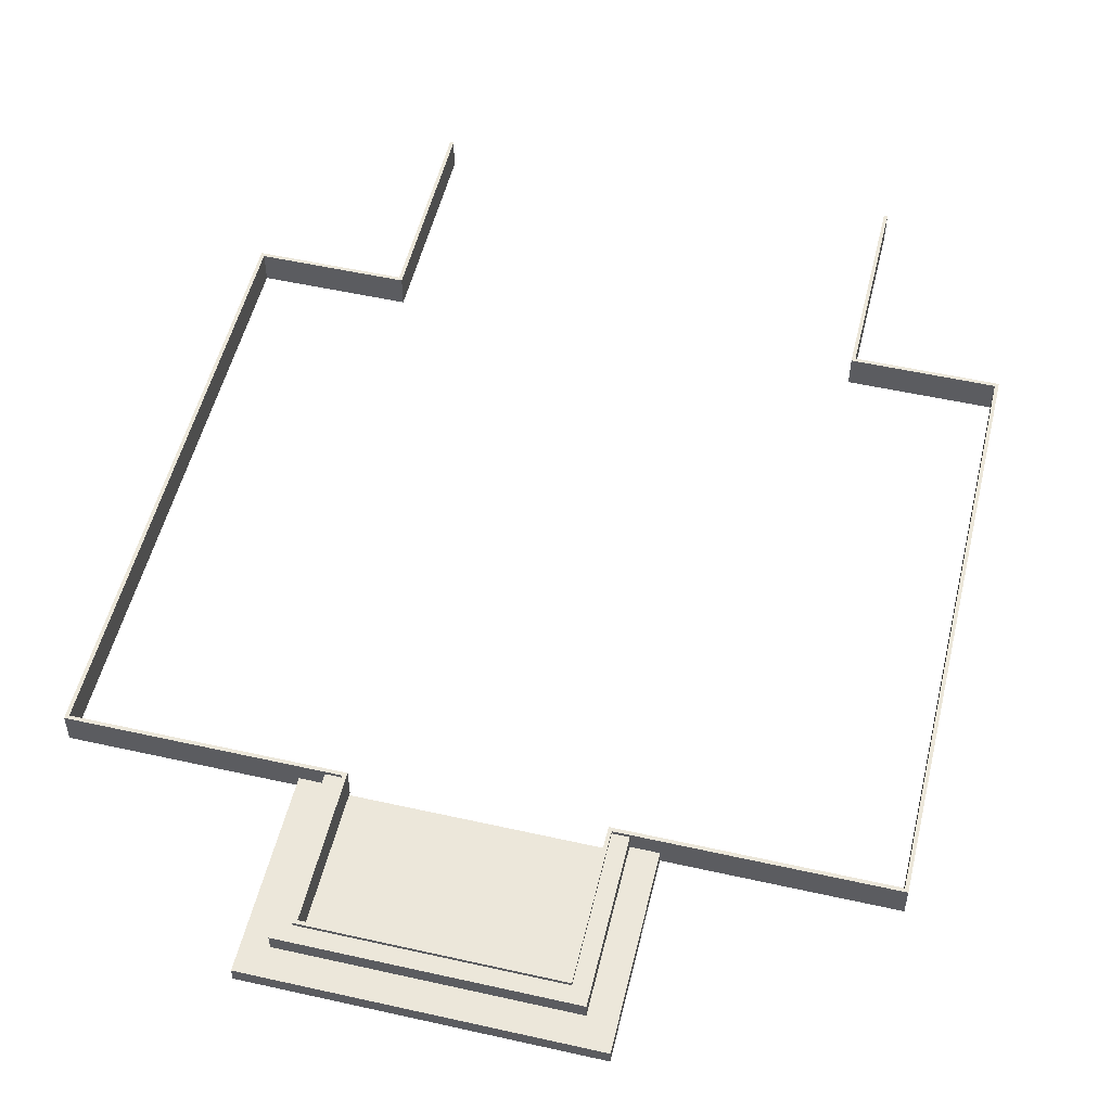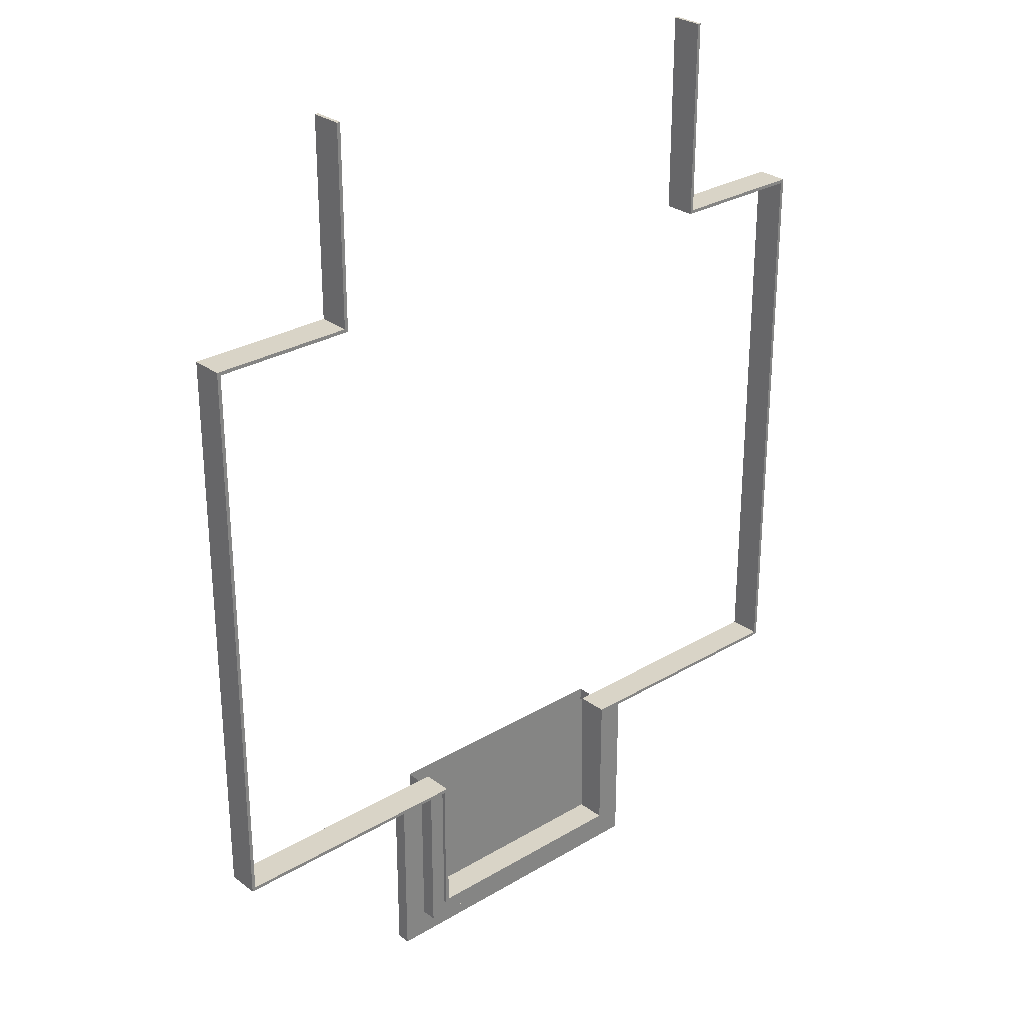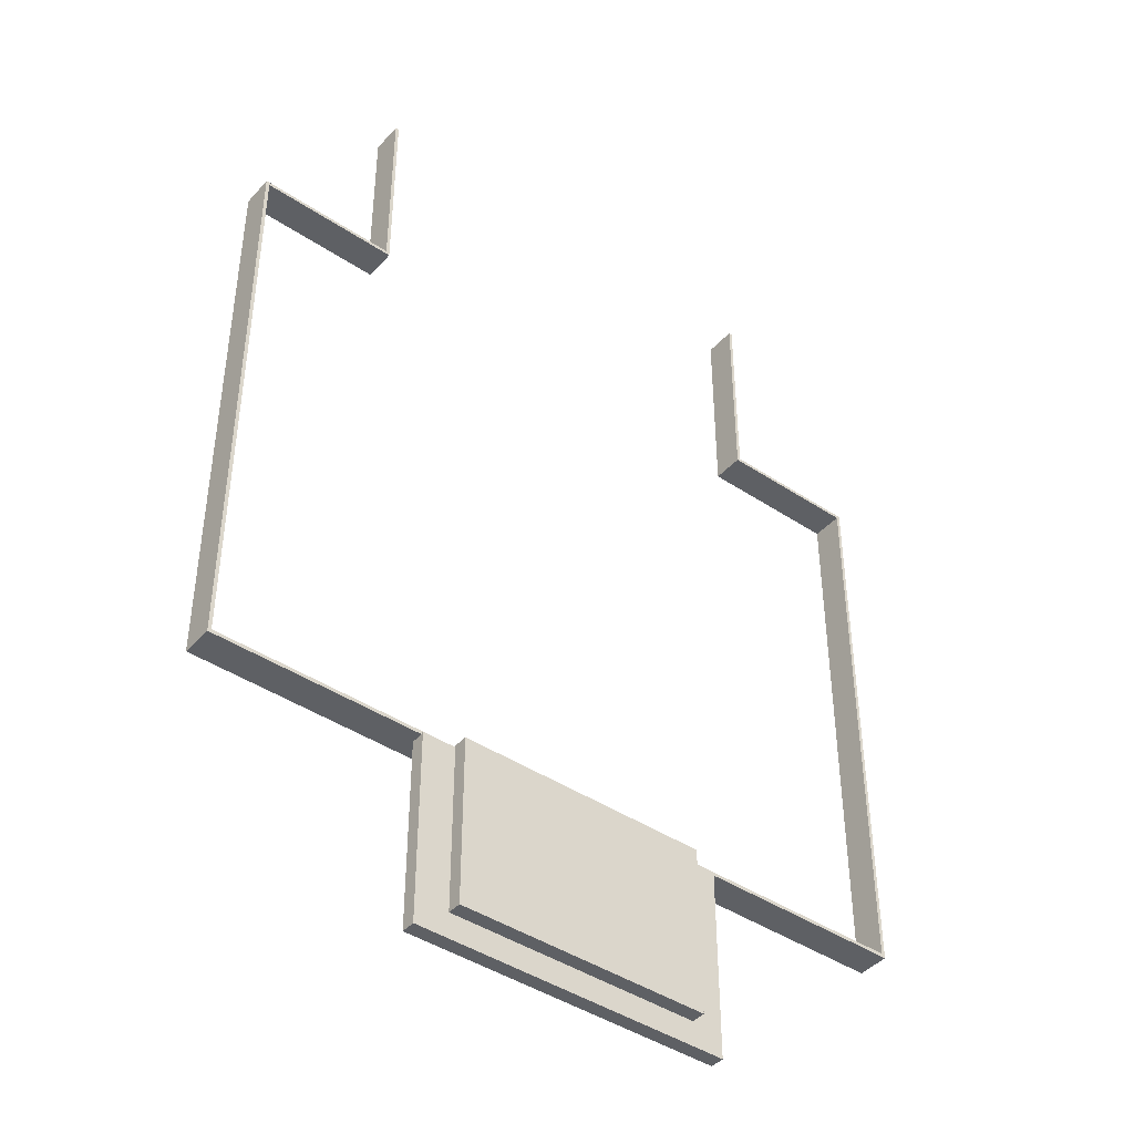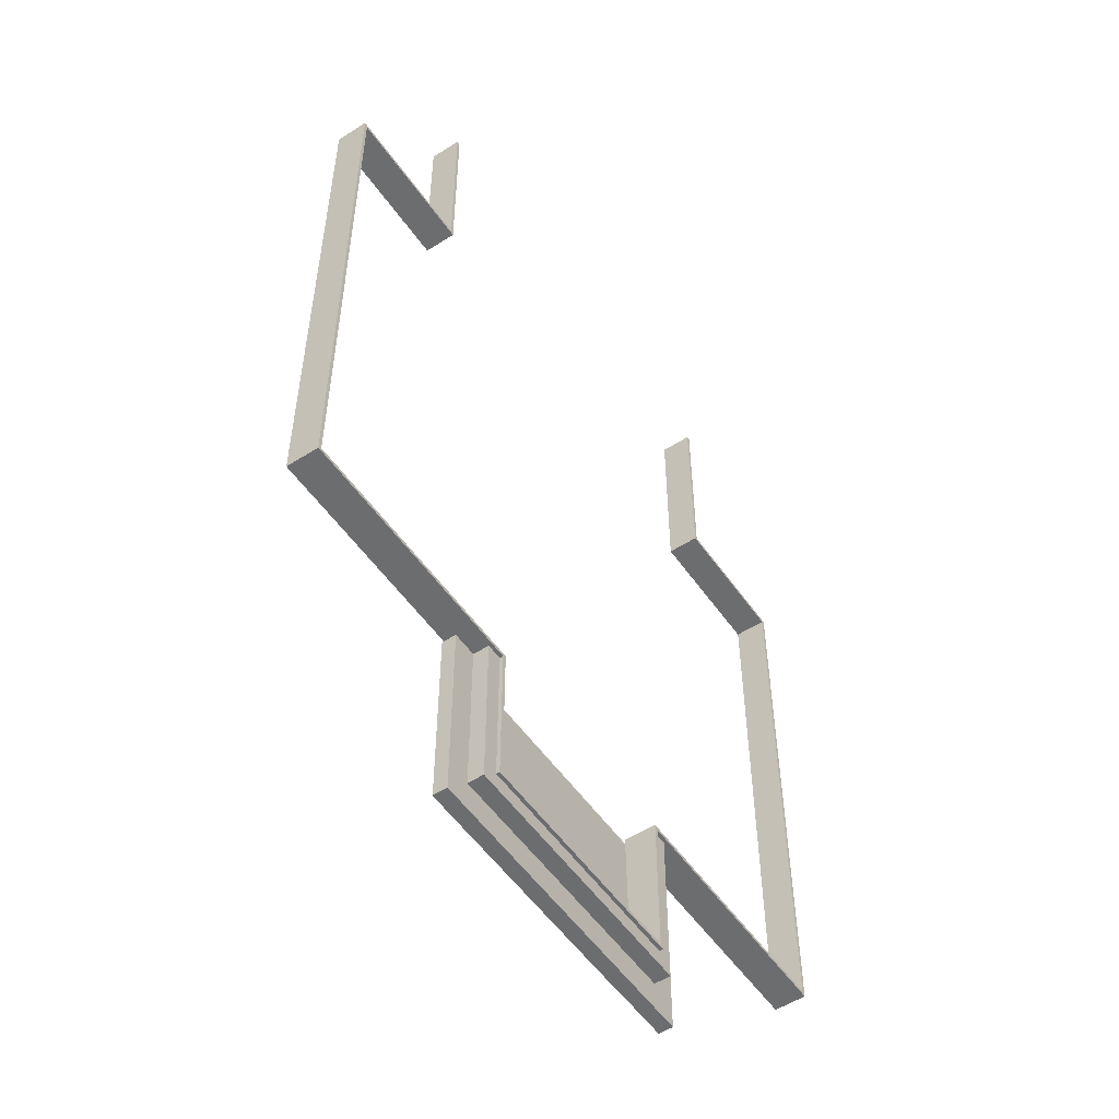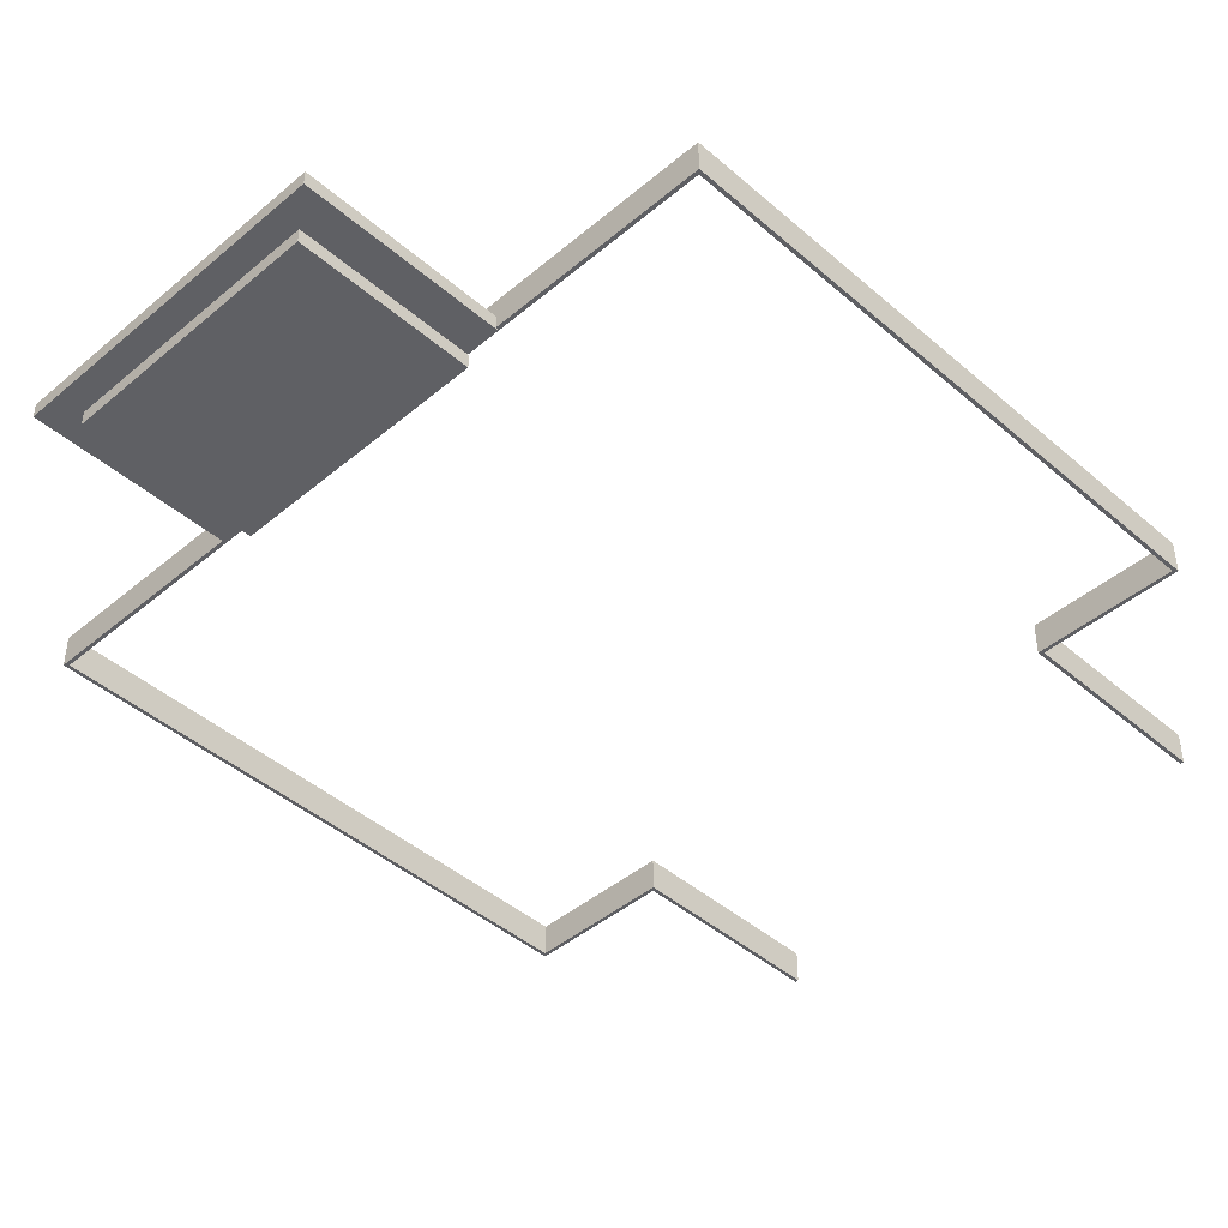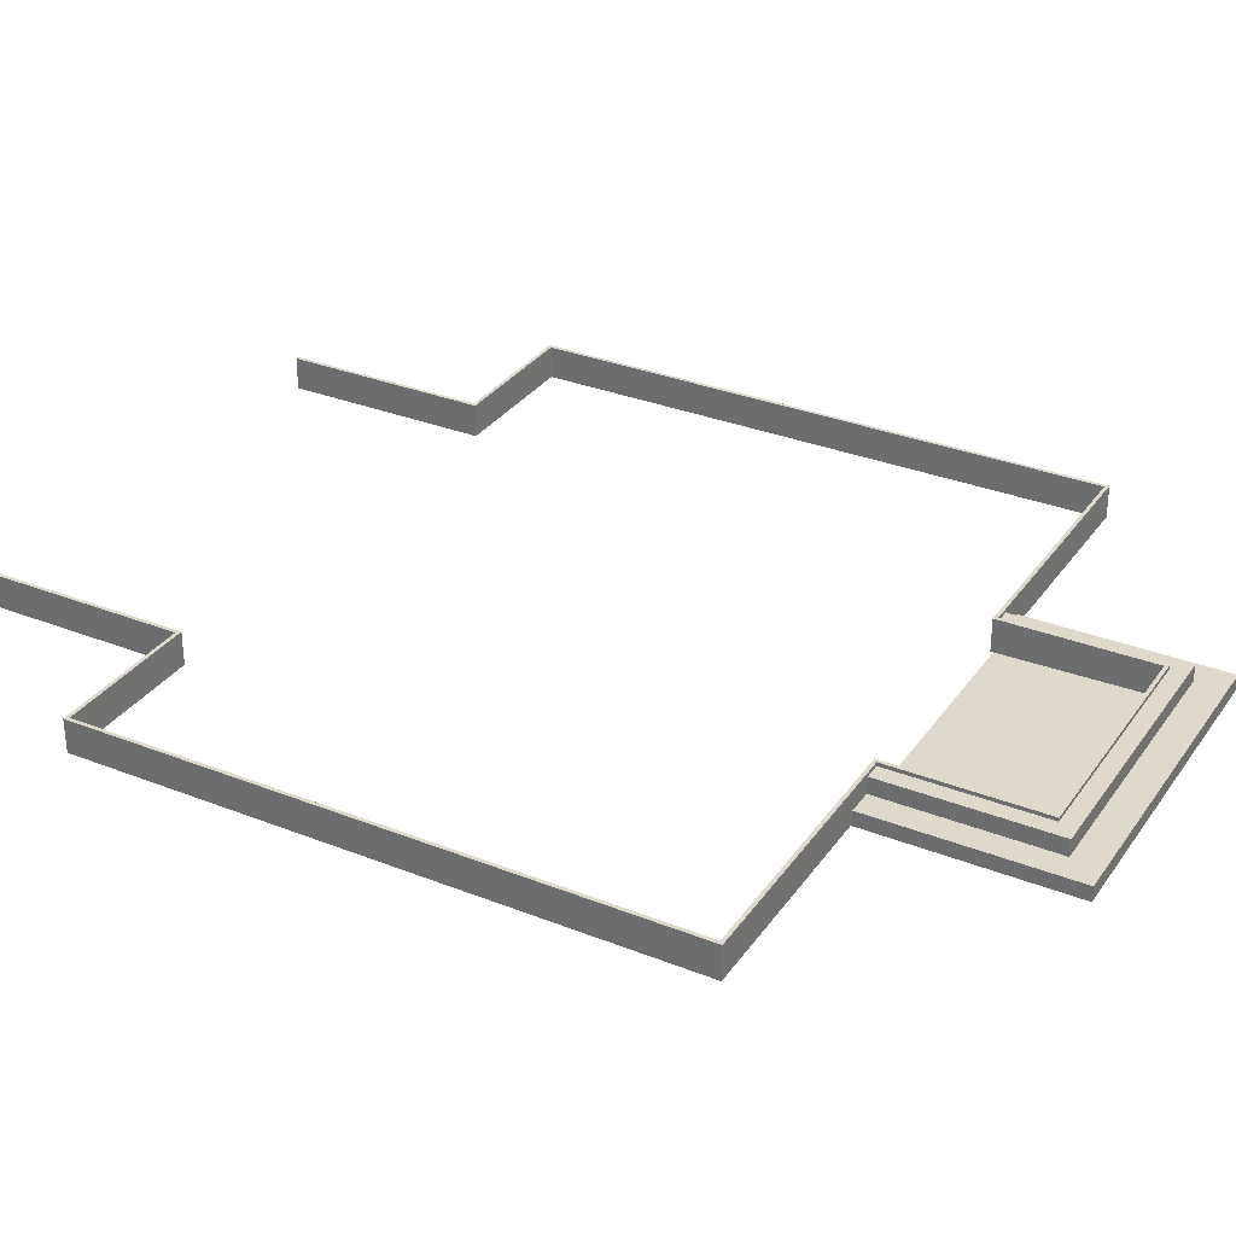
<metadata>
{"format":"obj","ext":"obj","renderer":"f3d","projection":"perspective","resolution":1024,"background":"white","views":[{"elev":53.1,"azim":13.5,"up":"+Z"},{"elev":28.4,"azim":-41.9,"up":"+Y"},{"elev":-43.0,"azim":141.7,"up":"+Y"},{"elev":-53.9,"azim":-55.7,"up":"+Y"},{"elev":-44.0,"azim":44.6,"up":"+Z"},{"elev":31.8,"azim":-60.8,"up":"+Z"}]}
</metadata>
<code>
g emperors_palace2_palace_fance2floor_001
v 13.12 10.06 5.813
v 13.12 -3.54e-05 5.813
v 13.12 -3.54e-05 6.938
v 13.12 10.06 6.937
v 13.12 -3.54e-05 6.938
v 13 -3.54e-05 6.938
v 13 9.937 6.938
v 13.12 10.06 6.937
v 6.062 -10.19 5.813
v 4.187 -10.19 5.813
v 4.187 -10.19 6.938
v 6.062 -10.19 6.938
v 4.187 -10.19 6.938
v 4.062 -10.06 6.938
v 6.062 -10.06 6.938
v 6.062 -10.19 6.938
v 13 -10.06 6.938
v 13.12 -10.19 6.938
v 4.187 -10.19 6.938
v 4.187 -10.19 5.813
v 4.187 -15.38 5.875
v 4.187 -15.38 6.938
v 4.187 -15.38 6.938
v 4.062 -15.25 6.938
v 4.062 -10.06 6.938
v 4.187 -10.19 6.938
v 6.062 -10.06 6.938
v 4.062 -10.06 6.938
v 4.062 -10.06 5.813
v 6.062 -10.06 5.813
v 13 9.937 6.938
v 13 -3.54e-05 6.938
v 13 -3.54e-05 5.813
v 13 9.937 5.813
v 4.062 -10.06 5.813
v 4.062 -10.06 6.938
v 4.062 -15.25 6.938
v 4.062 -15.25 5.875
v 13.12 10.06 6.937
v 8.187 10.06 6.937
v 8.187 10.06 5.813
v 13.12 10.06 5.813
v 13 9.937 6.938
v 8.062 9.938 6.938
v 8.187 10.06 6.937
v 13.12 10.06 6.937
v 13 9.937 5.813
v 8.062 9.938 5.813
v 8.062 9.938 6.938
v 13 9.937 6.938
v 13.12 -10.19 6.938
v 13.12 -3.54e-05 6.938
v 13.12 -3.54e-05 5.813
v 13.12 -10.19 5.813
v 13 -10.06 6.938
v 13 -3.54e-05 6.938
v 13.12 -3.54e-05 6.938
v 13.12 -10.19 6.938
v 13 -10.06 5.813
v 13 -3.54e-05 5.813
v 13 -3.54e-05 6.938
v 13 -10.06 6.938
v 0 -15.25 5.875
v 4.062 -15.25 5.875
v 4.062 -15.25 6.938
v 0 -15.25 6.938
v 13 -3.54e-05 5.813
v 13.12 -3.54e-05 5.813
v 13.12 10.06 5.813
v 13 9.937 5.813
v 4.187 -10.19 5.813
v 6.062 -10.19 5.813
v 6.062 -10.06 5.813
v 4.062 -10.06 5.813
v 13 -10.06 5.813
v 13.12 -10.19 5.813
v 8.187 10.06 5.813
v 8.062 9.938 5.813
v 13 9.937 5.813
v 13.12 10.06 5.813
v 13.12 -3.54e-05 5.813
v 13 -3.54e-05 5.813
v 13 -10.06 5.813
v 13.12 -10.19 5.813
v 4.187 -15.38 5.875
v 0 -15.38 5.875
v 0 -15.38 6.938
v 4.187 -15.38 6.938
v 0 -15.38 6.938
v 0 -15.25 6.938
v 4.062 -15.25 6.938
v 4.187 -15.38 6.938
v 13.12 -10.19 5.813
v 6.062 -10.19 5.813
v 6.062 -10.19 6.938
v 13.12 -10.19 6.938
v 13 -10.06 6.938
v 6.062 -10.06 6.938
v 6.062 -10.06 5.813
v 13 -10.06 5.813
v -13.12 -3.54e-05 6.938
v -13.12 -3.54e-05 5.813
v -13.12 10.06 5.813
v -13.12 10.06 6.937
v -13.12 -3.54e-05 6.938
v -13.12 10.06 6.937
v -13 9.937 6.938
v -13 -3.54e-05 6.938
v -4.187 -10.19 6.938
v -4.187 -10.19 5.813
v -6.062 -10.19 5.813
v -6.062 -10.19 6.938
v -4.187 -10.19 6.938
v -6.062 -10.19 6.938
v -6.062 -10.06 6.938
v -4.062 -10.06 6.938
v -13 -10.06 6.938
v -13.12 -10.19 6.938
v -4.187 -15.38 5.875
v -4.187 -10.19 5.813
v -4.187 -10.19 6.938
v -4.187 -15.38 6.938
v -4.187 -15.38 6.938
v -4.187 -10.19 6.938
v -4.062 -10.06 6.938
v -4.062 -15.25 6.938
v -4.062 -10.06 5.813
v -4.062 -10.06 6.938
v -6.062 -10.06 6.938
v -6.062 -10.06 5.813
v -13 -3.54e-05 5.813
v -13 -3.54e-05 6.938
v -13 9.937 6.938
v -13 9.937 5.813
v -4.062 -10.06 5.813
v -4.062 -15.25 5.875
v -4.062 -15.25 6.938
v -4.062 -10.06 6.938
v -8.063 10.06 5.813
v -8.063 10.06 6.938
v -13.12 10.06 6.937
v -13.12 10.06 5.813
v -8.063 10.06 6.938
v -7.938 9.938 6.938
v -13 9.937 6.938
v -13.12 10.06 6.937
v -7.938 9.938 6.938
v -7.938 9.938 5.813
v -13 9.937 5.813
v -13 9.937 6.938
v -13.12 -3.54e-05 5.813
v -13.12 -3.54e-05 6.938
v -13.12 -10.19 6.938
v -13.12 -10.19 5.813
v -13.12 -3.54e-05 6.938
v -13 -3.54e-05 6.938
v -13 -10.06 6.938
v -13.12 -10.19 6.938
v -13 -3.54e-05 6.938
v -13 -3.54e-05 5.813
v -13 -10.06 5.813
v -13 -10.06 6.938
v -4.062 -15.25 6.938
v -4.062 -15.25 5.875
v 0 -15.25 5.875
v 0 -15.25 6.938
v -13.12 10.06 5.813
v -13.12 -3.54e-05 5.813
v -13 -3.54e-05 5.813
v -13 9.937 5.813
v -4.187 -10.19 5.813
v -4.062 -10.06 5.813
v -6.062 -10.06 5.813
v -6.062 -10.19 5.813
v -13 -10.06 5.813
v -13.12 -10.19 5.813
v -13 9.937 5.813
v -7.938 9.938 5.813
v -8.063 10.06 5.813
v -13.12 10.06 5.813
v -13 -10.06 5.813
v -13 -3.54e-05 5.813
v -13.12 -3.54e-05 5.813
v -13.12 -10.19 5.813
v 0 -15.38 6.938
v 0 -15.38 5.875
v -4.187 -15.38 5.875
v -4.187 -15.38 6.938
v 0 -15.38 6.938
v -4.187 -15.38 6.938
v -4.062 -15.25 6.938
v 0 -15.25 6.938
v -6.062 -10.19 6.938
v -6.062 -10.19 5.813
v -13.12 -10.19 5.813
v -13.12 -10.19 6.938
v -6.062 -10.06 5.813
v -6.062 -10.06 6.938
v -13 -10.06 6.938
v -13 -10.06 5.813
v 4.5 -10.06 5.75
v 4.5 -10.06 5.25
v 4.5 -16.06 5.25
v 4.5 -16.06 5.75
v 4.5 -16.06 5.25
v 4.5 -10.06 5.25
v 4.375 -10.06 5.25
v 4.375 -15.94 5.25
v 4.5 -16.06 5.25
v -4.5 -16.06 5.25
v -4.5 -16.06 5.75
v 4.5 -16.06 5.75
v -4.5 -16.06 5.25
v -4.5 -10.06 5.25
v -4.5 -10.06 5.75
v -4.5 -16.06 5.75
v -4.5 -16.06 5.25
v -4.375 -15.94 5.25
v -4.375 -10.06 5.25
v -4.5 -10.06 5.25
v 4.5 -16.06 5.25
v 4.375 -15.94 5.25
v -4.375 -15.94 5.25
v -4.5 -16.06 5.25
v -8.063 17.05 5.813
v -8.063 17.05 6.938
v -8.063 10.06 6.938
v -8.063 10.06 5.813
v -8.063 17.05 6.938
v -7.938 17.05 6.938
v -7.938 9.938 6.938
v -8.063 10.06 6.938
v -7.938 17.05 6.938
v -7.938 17.05 5.813
v -7.938 9.938 5.813
v -7.938 9.938 6.938
v -7.938 9.938 5.813
v -7.938 17.05 5.813
v -8.063 17.05 5.813
v -8.063 10.06 5.813
v -7.938 17.05 6.938
v -8.063 17.05 6.938
v -8.063 17.05 5.813
v -7.938 17.05 5.813
v 8.062 17.05 5.813
v 8.062 17.05 6.938
v 8.062 9.938 6.938
v 8.062 9.938 5.813
v 8.062 17.05 6.938
v 8.187 17.05 6.938
v 8.187 10.06 6.937
v 8.062 9.938 6.938
v 8.187 17.05 6.938
v 8.187 17.05 5.813
v 8.187 10.06 5.813
v 8.187 10.06 6.937
v 8.187 10.06 5.813
v 8.187 17.05 5.813
v 8.062 17.05 5.813
v 8.062 9.938 5.813
v 8.187 17.05 6.938
v 8.062 17.05 6.938
v 8.062 17.05 5.813
v 8.187 17.05 5.813
v -5.625 -16.94 5.75
v -5.625 -10.13 5.75
v -5.625 -10.13 6.25
v -5.625 -16.94 6.25
v -5.625 -16.94 6.25
v 5.687 -16.94 6.25
v 5.687 -16.94 5.75
v -5.625 -16.94 5.75
v 5.687 -16.94 5.75
v 5.687 -16.94 6.25
v 5.687 -10.13 6.25
v 5.687 -10.13 5.75
v -4.75 -15.94 6.125
v -4.75 -10.19 6.125
v -4.75 -10.19 6.812
v -4.75 -15.94 6.812
v -4.75 -15.94 6.812
v 4.75 -15.94 6.812
v 4.75 -15.94 6.125
v -4.75 -15.94 6.125
v 4.187 -15.38 6.812
v 4.75 -15.94 6.812
v -4.75 -15.94 6.812
v -4.187 -15.38 6.812
v 4.75 -10.19 6.125
v 4.75 -15.94 6.125
v 4.75 -15.94 6.812
v 4.75 -10.19 6.812
v -5.625 -16.94 6.25
v -5.625 -10.13 6.25
v -4.187 -10.13 6.25
v -4.187 -15.44 6.25
v 4.187 -15.44 6.25
v 5.687 -16.94 6.25
v 5.687 -10.13 6.25
v 4.187 -10.13 6.25
v -4.187 -10.19 6.812
v -4.187 -15.38 6.812
v -4.75 -15.94 6.812
v -4.75 -10.19 6.812
v 4.75 -10.19 6.812
v 4.75 -15.94 6.812
v 4.187 -15.38 6.812
v 4.187 -10.19 6.812
v 5.687 -16.94 5.75
v 5.687 -10.13 5.75
v -5.625 -10.13 5.75
v -5.625 -16.94 5.75
v 4.375 -15.94 5.25
v 4.375 -10.06 5.25
v -4.375 -10.06 5.25
v -4.375 -15.94 5.25
g emperors_palace2_palace_fance2floor_001_0
f 3 2 1
f 4 3 1
f 7 6 5
f 8 7 5
f 11 10 9
f 12 11 9
f 15 14 13
f 16 15 13
f 17 15 16
f 18 17 16
f 21 20 19
f 22 21 19
f 25 24 23
f 26 25 23
f 29 28 27
f 30 29 27
f 33 32 31
f 34 33 31
f 37 36 35
f 38 37 35
f 41 40 39
f 42 41 39
f 45 44 43
f 46 45 43
f 49 48 47
f 50 49 47
f 53 52 51
f 54 53 51
f 57 56 55
f 58 57 55
f 61 60 59
f 62 61 59
f 65 64 63
f 66 65 63
f 69 68 67
f 70 69 67
f 73 72 71
f 74 73 71
f 72 73 75
f 76 72 75
f 79 78 77
f 80 79 77
f 83 82 81
f 84 83 81
f 87 86 85
f 88 87 85
f 91 90 89
f 92 91 89
f 95 94 93
f 96 95 93
f 99 98 97
f 100 99 97
f 103 102 101
f 104 103 101
f 107 106 105
f 108 107 105
f 111 110 109
f 112 111 109
f 115 114 113
f 116 115 113
f 115 117 114
f 117 118 114
f 121 120 119
f 122 121 119
f 125 124 123
f 126 125 123
f 129 128 127
f 130 129 127
f 133 132 131
f 134 133 131
f 137 136 135
f 138 137 135
f 141 140 139
f 142 141 139
f 145 144 143
f 146 145 143
f 149 148 147
f 150 149 147
f 153 152 151
f 154 153 151
f 157 156 155
f 158 157 155
f 161 160 159
f 162 161 159
f 165 164 163
f 166 165 163
f 169 168 167
f 170 169 167
f 173 172 171
f 174 173 171
f 175 173 174
f 176 175 174
f 179 178 177
f 180 179 177
f 183 182 181
f 184 183 181
f 187 186 185
f 188 187 185
f 191 190 189
f 192 191 189
f 195 194 193
f 196 195 193
f 199 198 197
f 200 199 197
f 203 202 201
f 204 203 201
f 207 206 205
f 208 207 205
f 211 210 209
f 212 211 209
f 215 214 213
f 216 215 213
f 219 218 217
f 220 219 217
f 223 222 221
f 224 223 221
f 227 226 225
f 228 227 225
f 231 230 229
f 232 231 229
f 235 234 233
f 236 235 233
f 239 238 237
f 240 239 237
f 243 242 241
f 244 243 241
f 247 246 245
f 248 247 245
f 251 250 249
f 252 251 249
f 255 254 253
f 256 255 253
f 259 258 257
f 260 259 257
f 263 262 261
f 264 263 261
g emperors_palace2_palace_fance2floor_001_1
f 267 266 265
f 268 267 265
f 271 270 269
f 272 271 269
f 275 274 273
f 276 275 273
g emperors_palace2_palace_fance2floor_001_2
f 279 278 277
f 280 279 277
f 283 282 281
f 284 283 281
f 287 286 285
f 288 287 285
f 291 290 289
f 292 291 289
f 295 294 293
f 296 295 293
f 297 296 293
f 298 297 293
f 297 298 299
f 300 297 299
f 303 302 301
f 304 303 301
f 307 306 305
f 308 307 305
g emperors_palace2_palace_fance2floor_001_3
f 311 310 309
f 312 311 309
f 315 314 313
f 316 315 313

</code>
